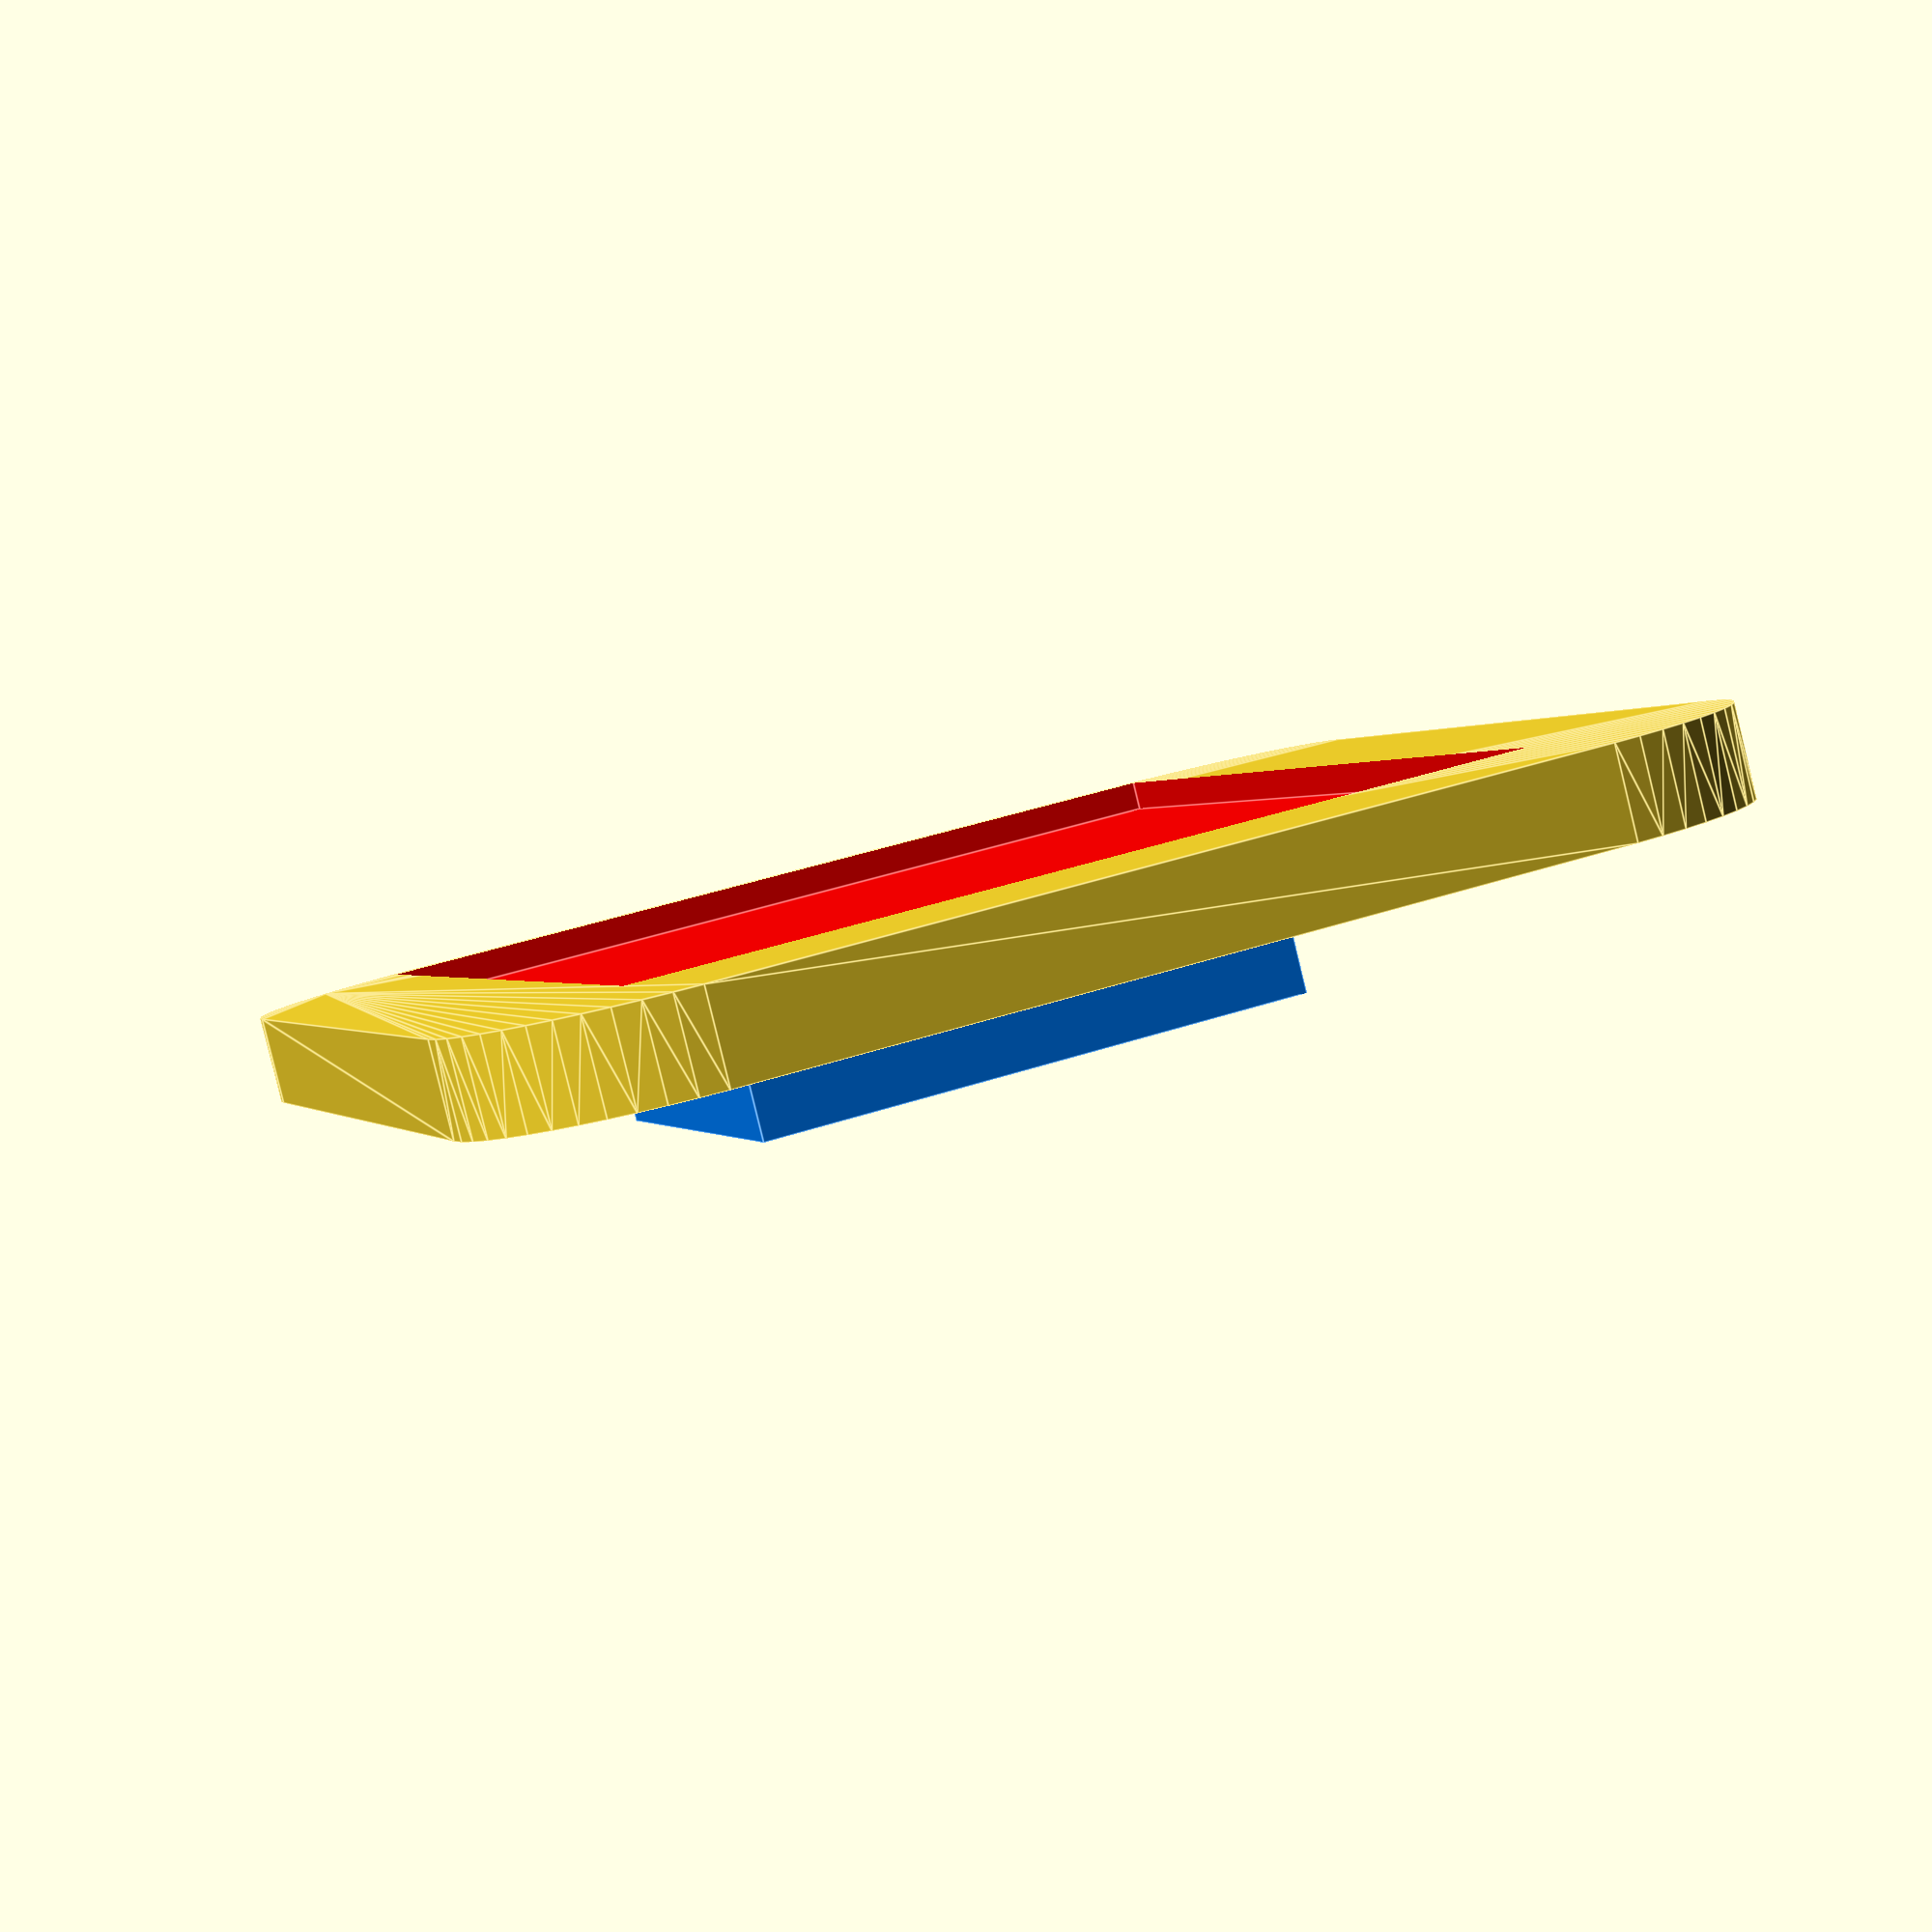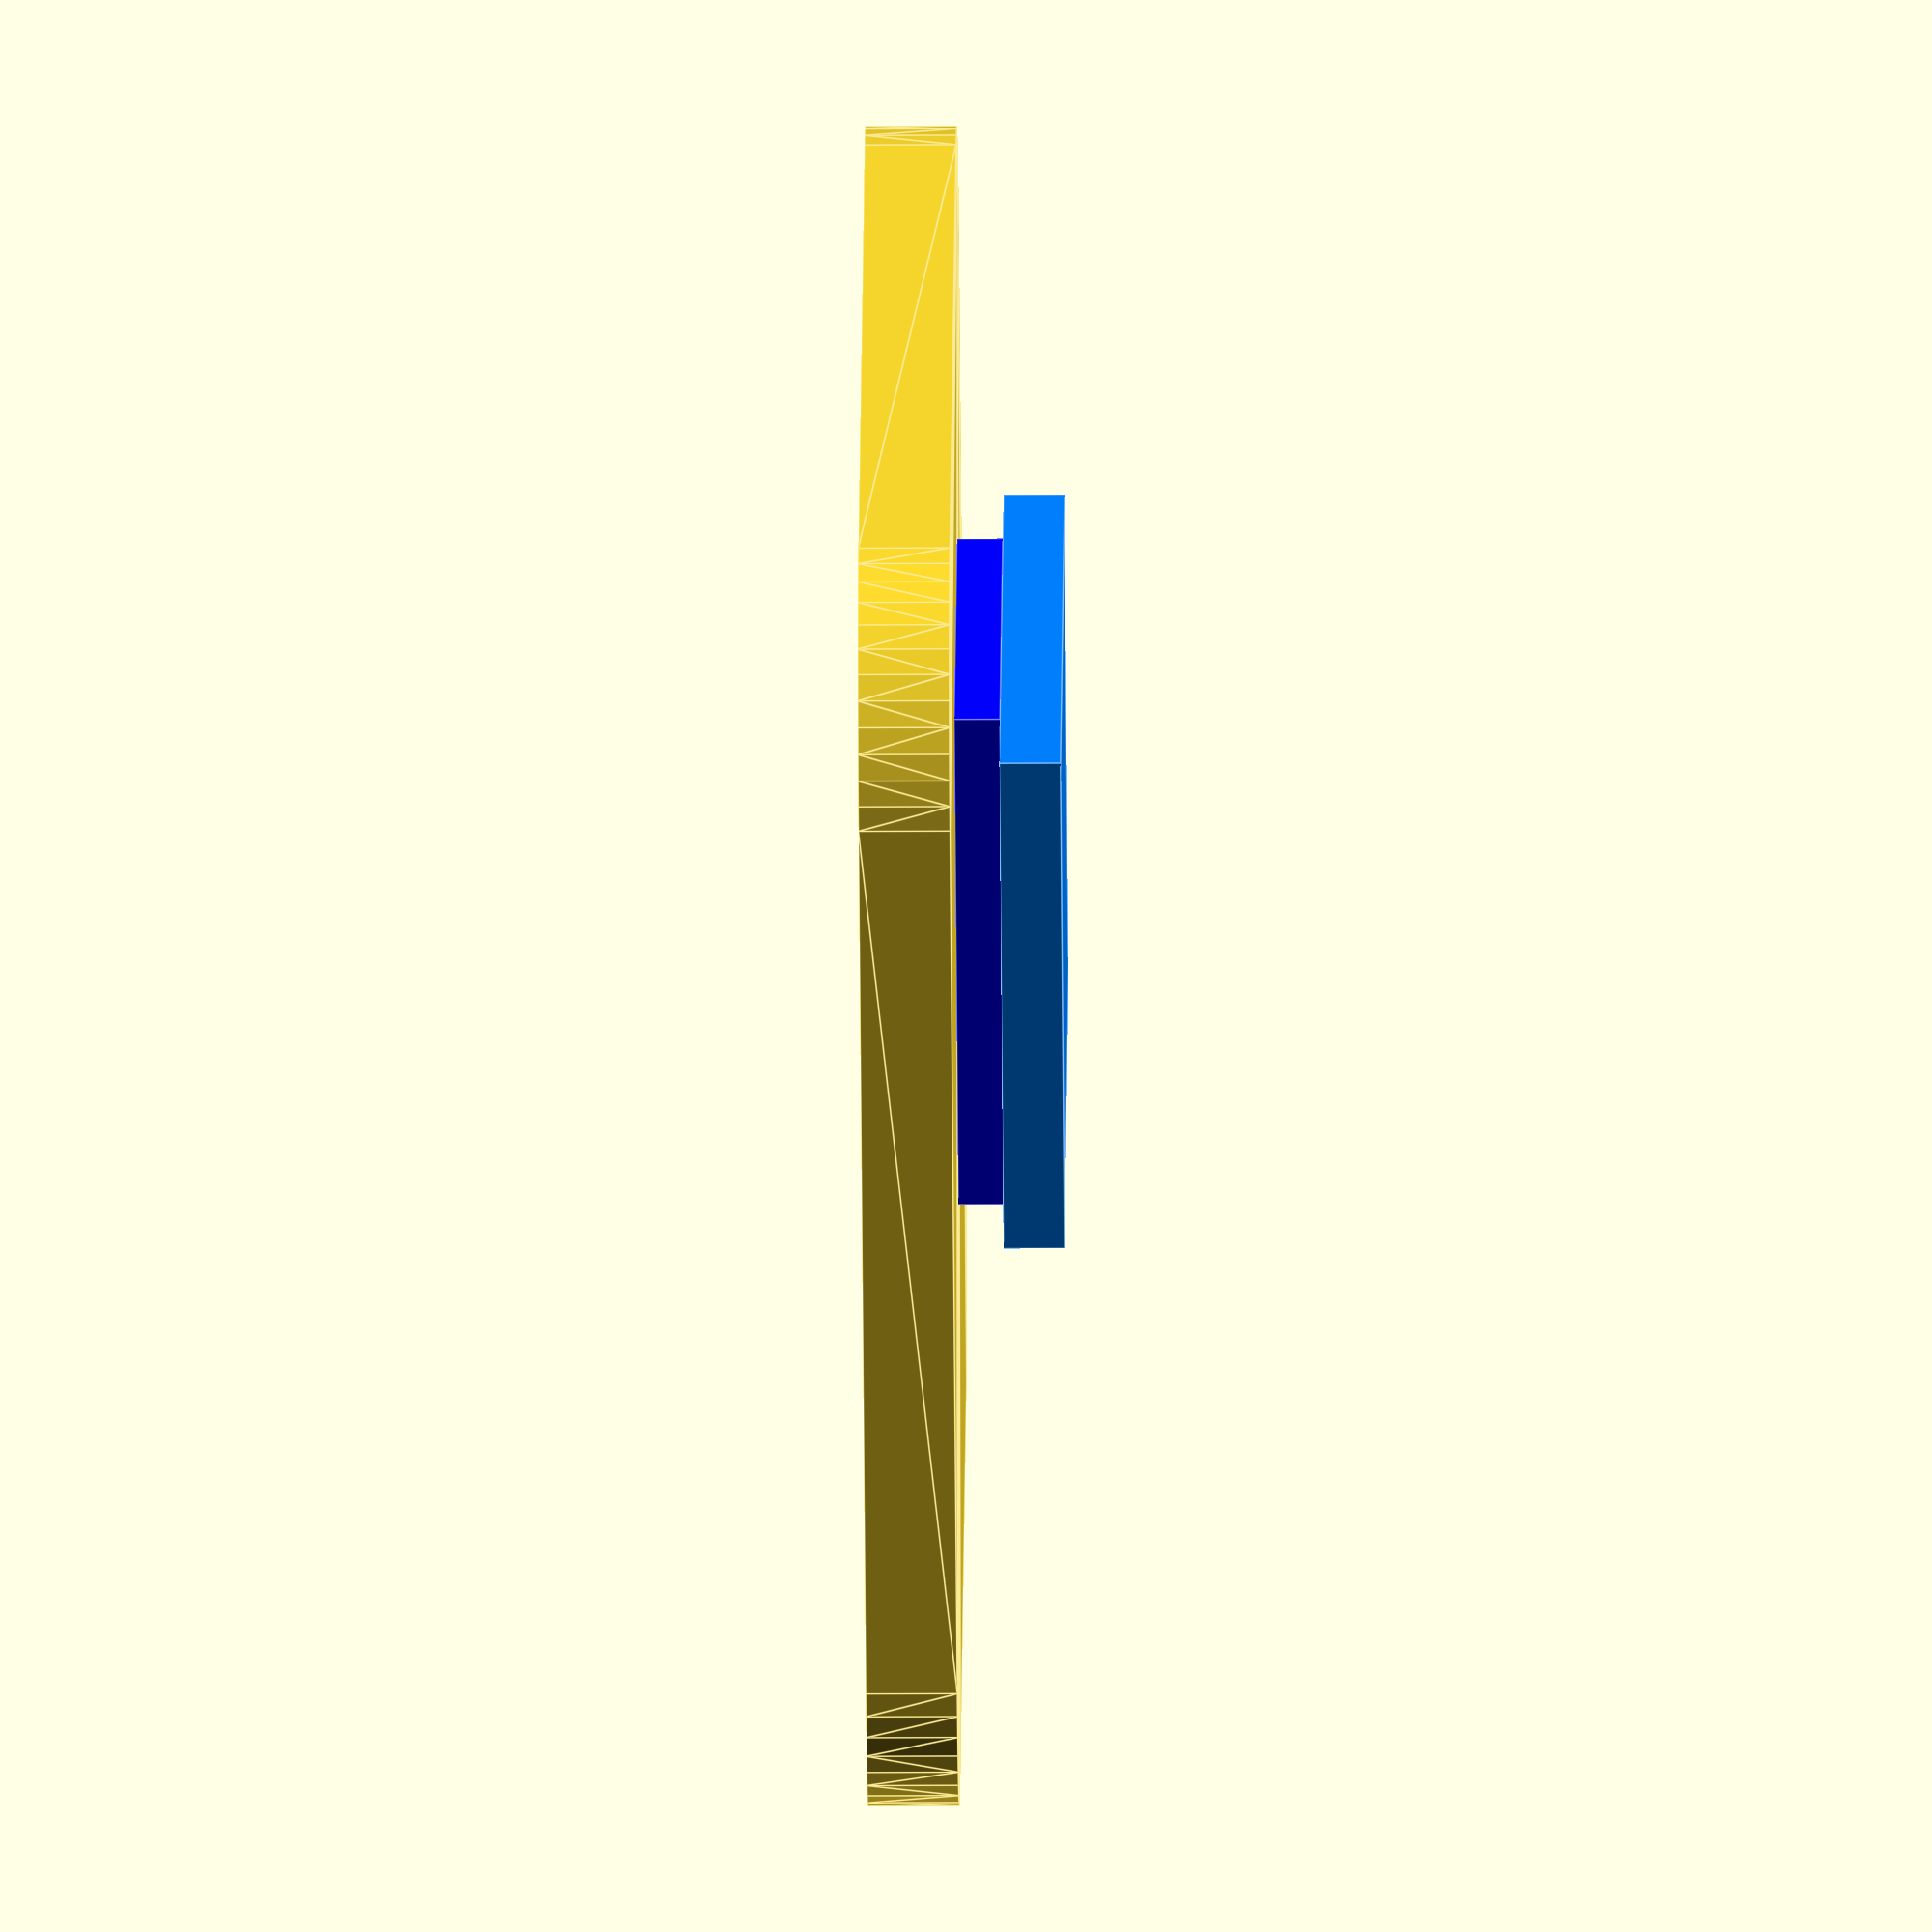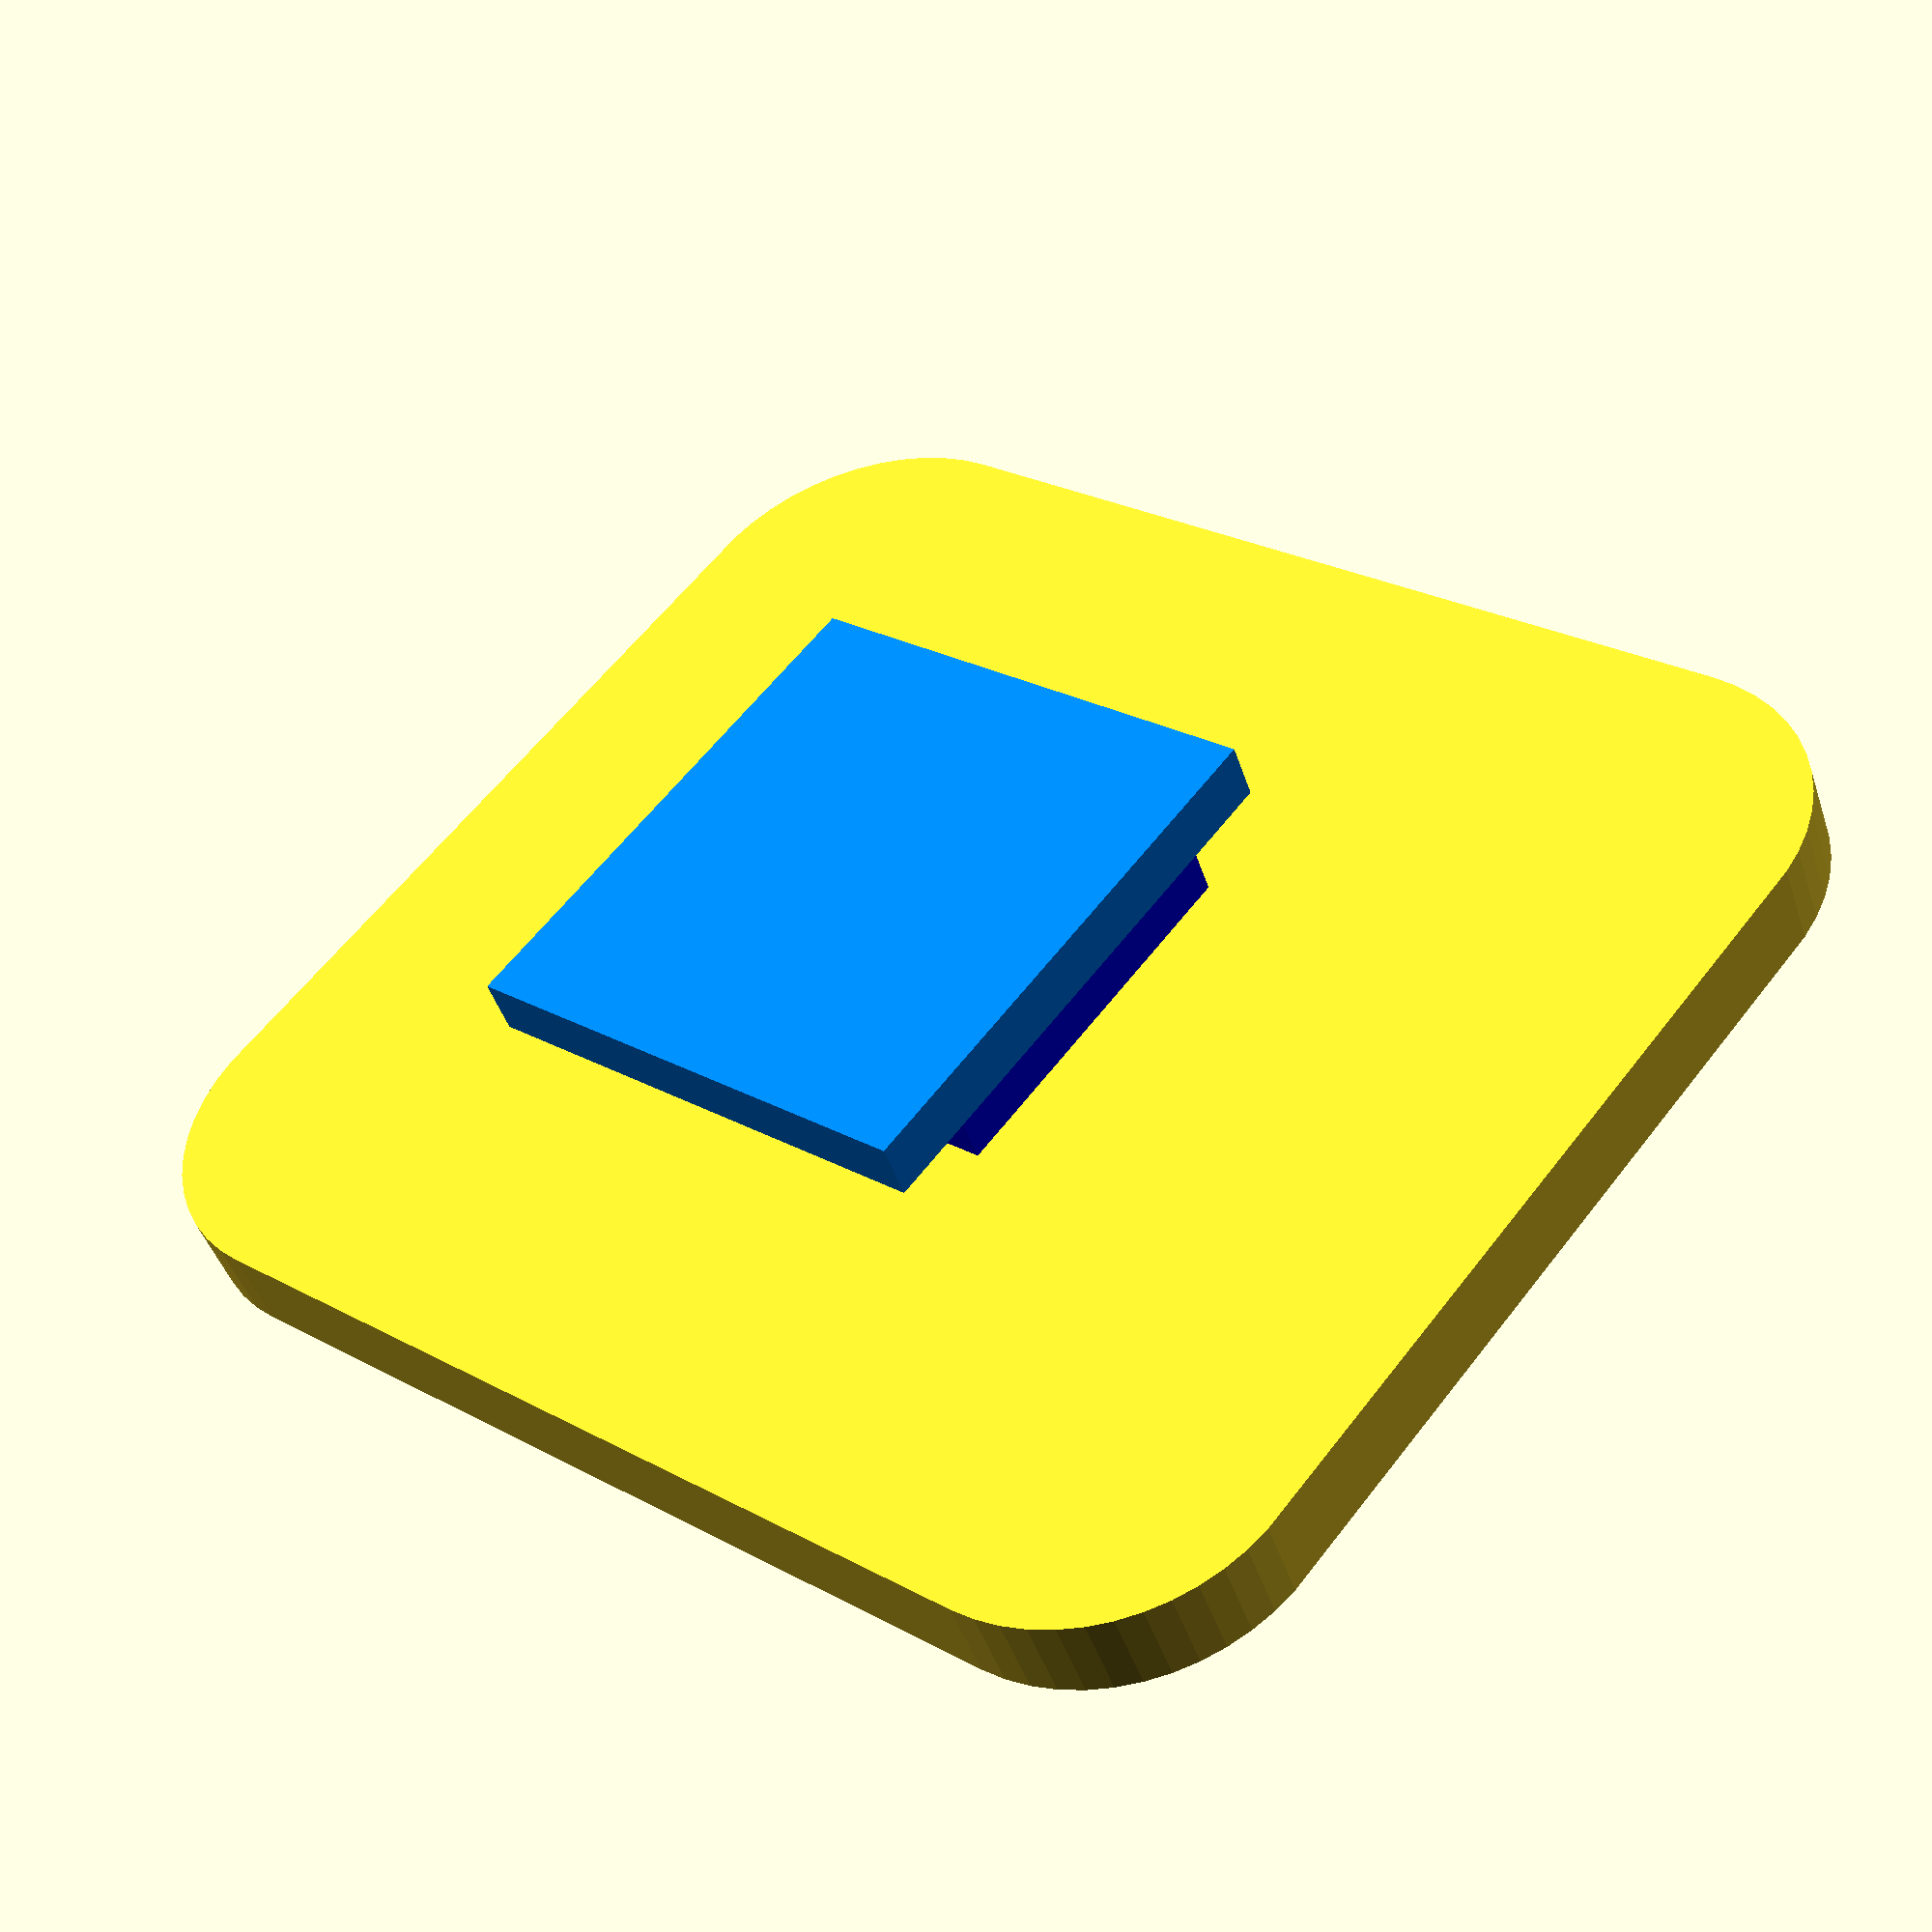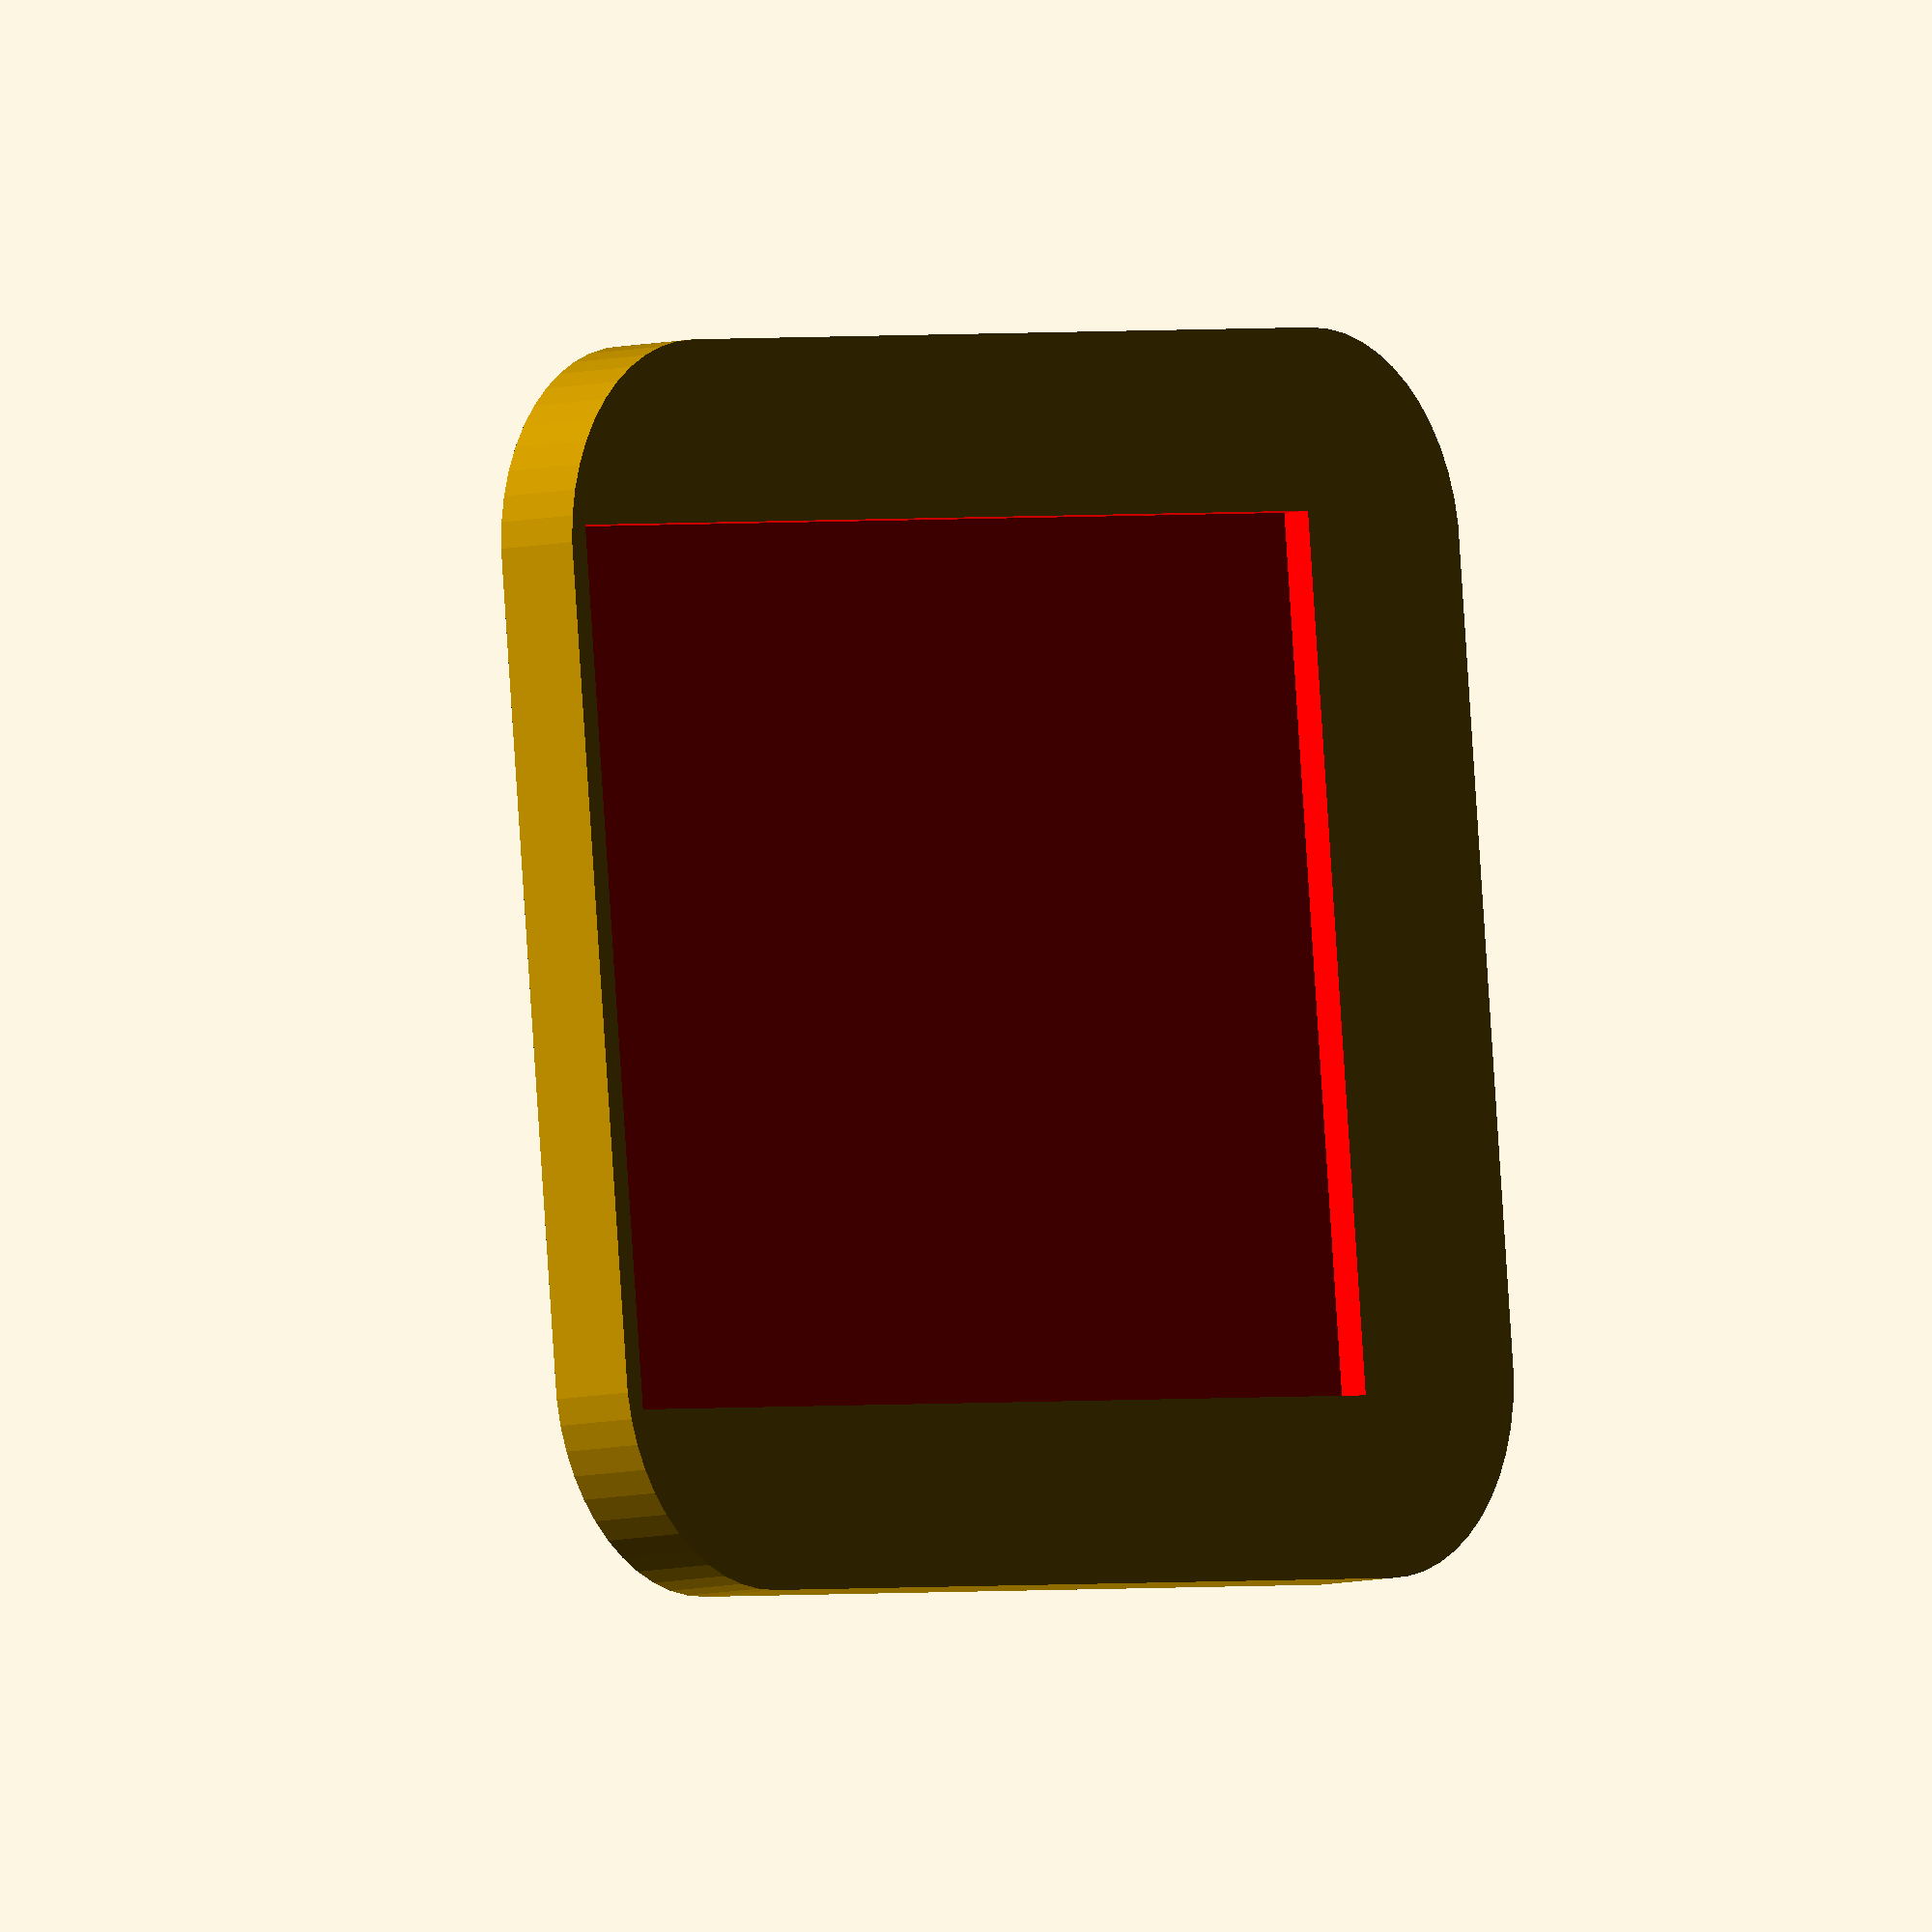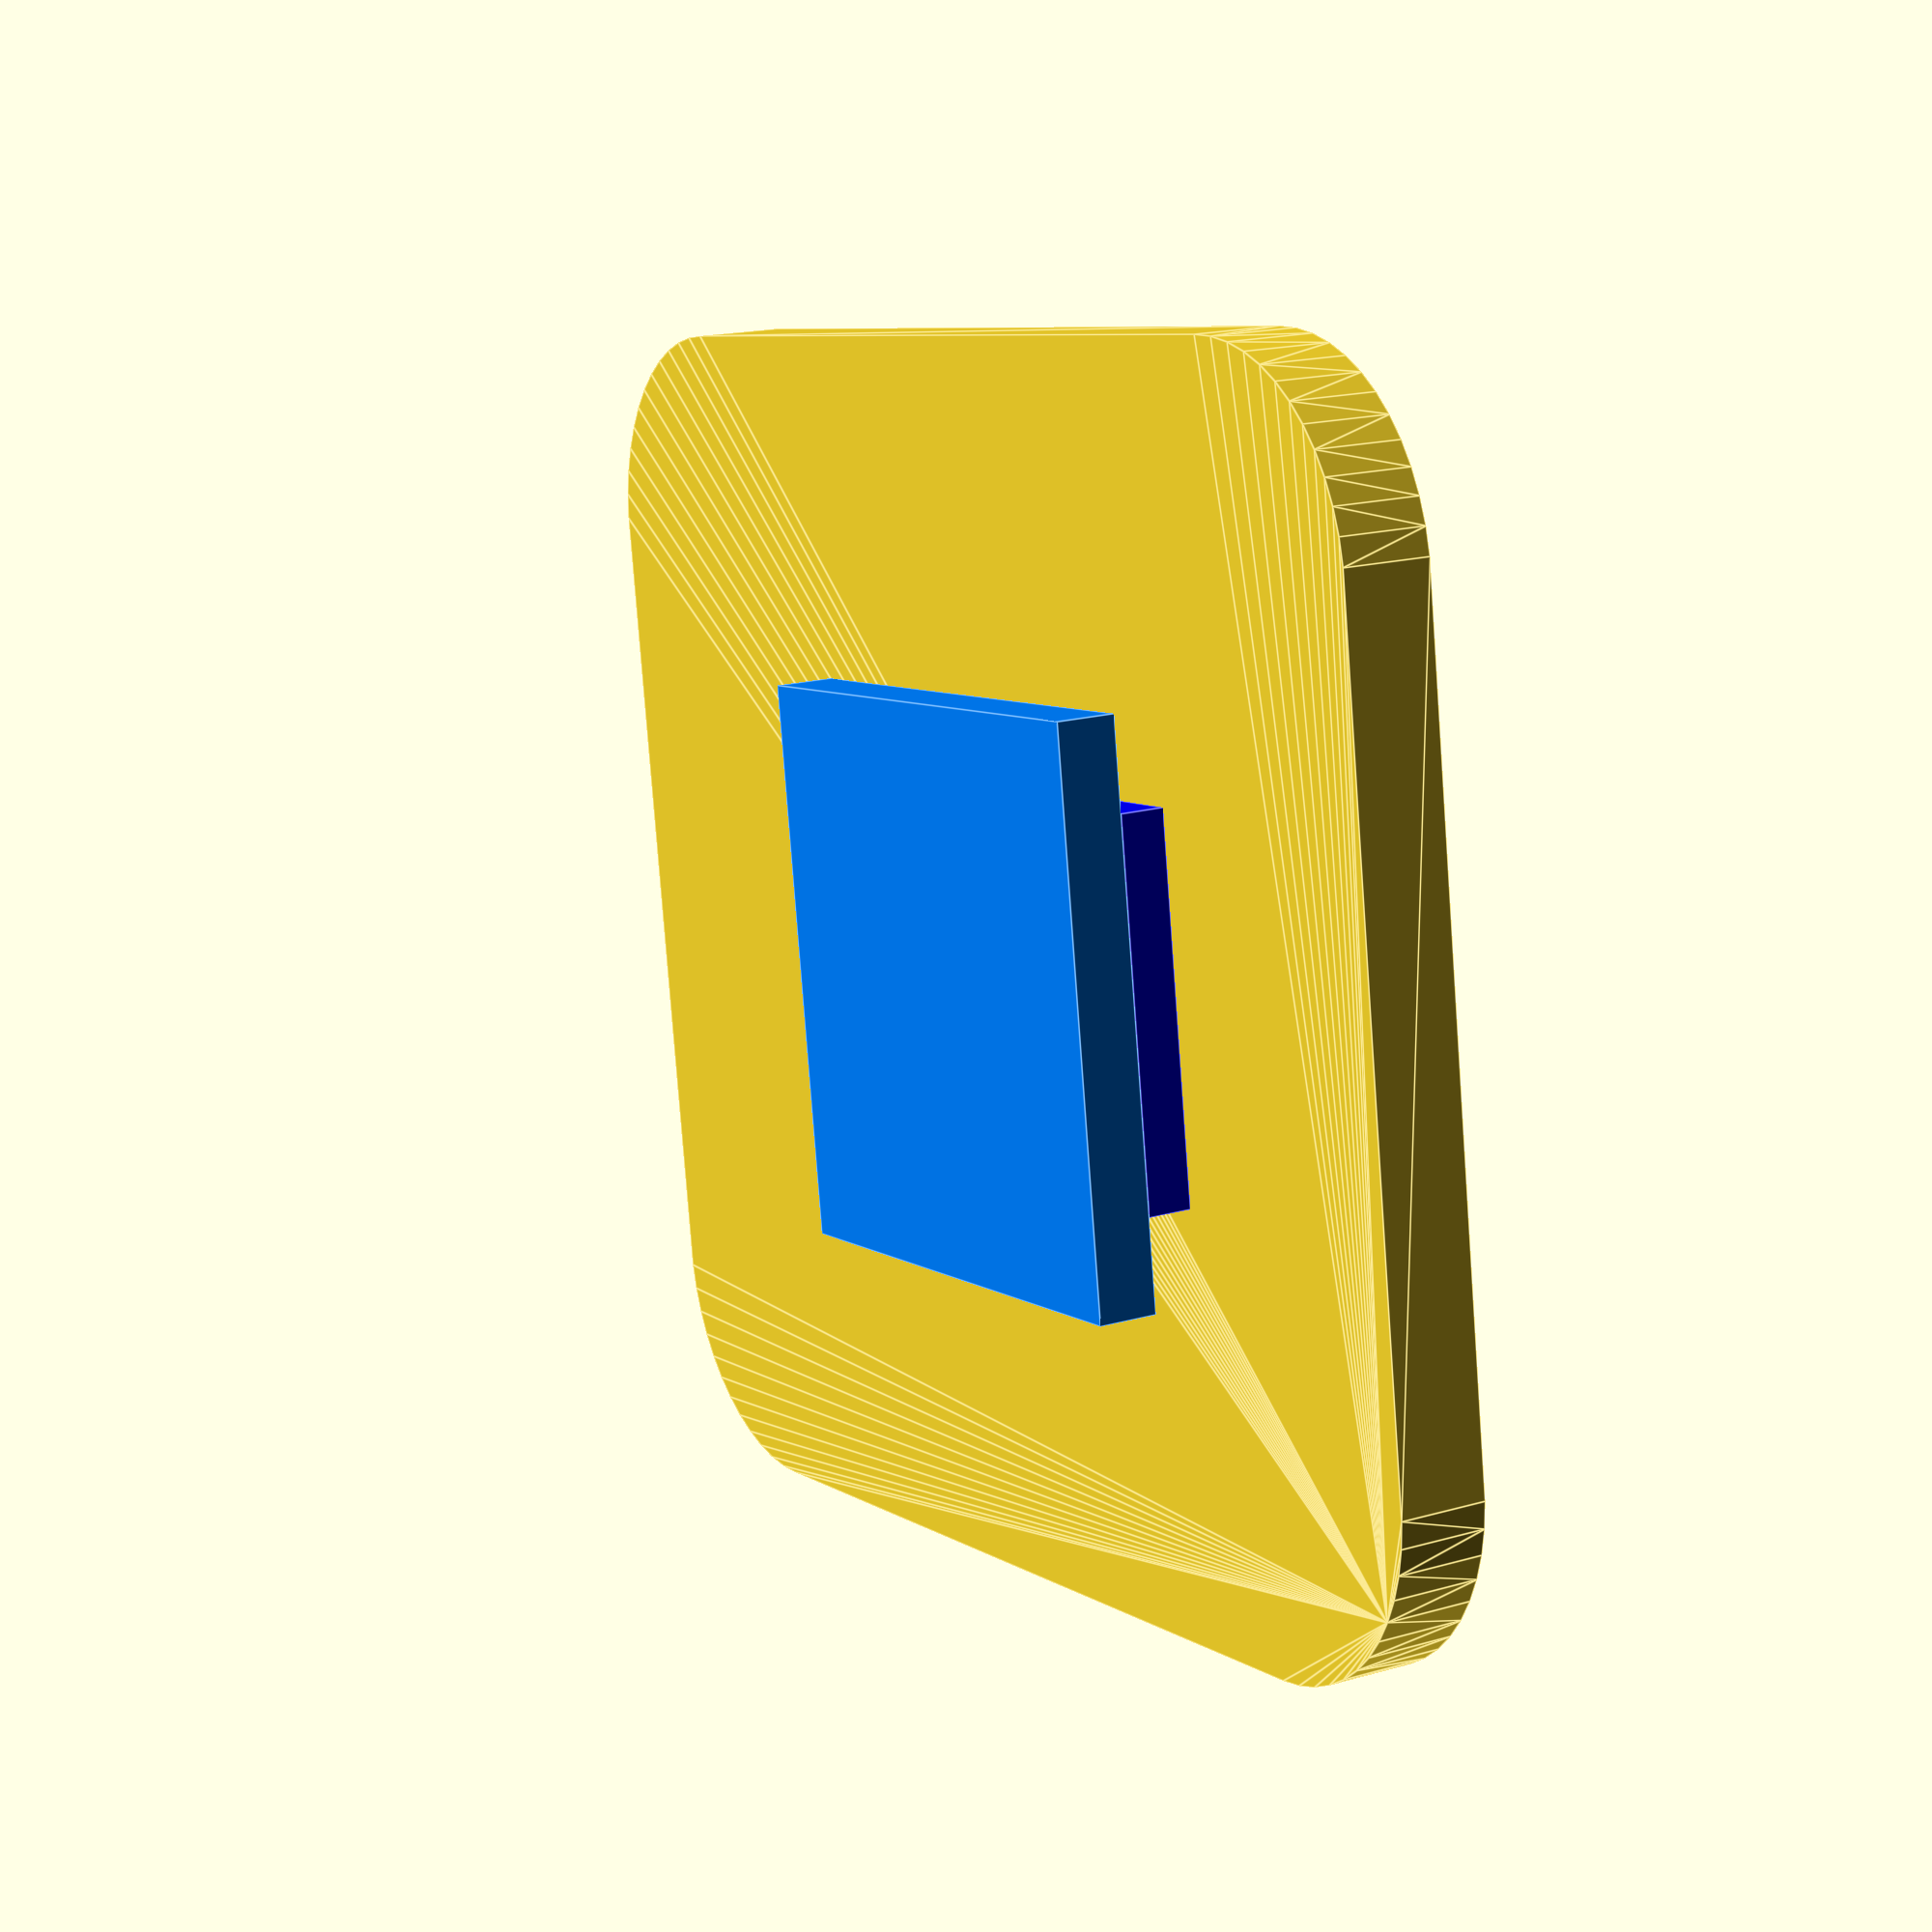
<openscad>
module cold_shoe_insert() {
    color([0,0.5,1])
    // per ISO 518:2006(E), page 3 - inner insert
    cube([18.6, 18, 2], center=true);

    translate([0,0,(2 + 1.5) / 2]) {
      color([0,0,1])
      // per ISO 518:2006(E), page 3 - between "teeth"
      cube([12.5, 18, 1.5], center=true);
    }
}


module tentacle_sync_e_velcro_mount(table_height, table_margin, velcro_pad_length_margin, velcro_dip, minkowski_cylinder_r, velcro_pad_width_margin) {
    // TOOD: can I guard against it?
    // minkowski_cylinder_r is up to 21 for whatever reason, then it degrades into a full circle

    // per official website
    tentacle_width = 38;
    tentacle_length = 50;
    
    // as stated by Tentcle support staff when asked on May 28, 2022
    inbuilt_velcro_pad_width = 20;
    inbuilt_velcro_pad_length = 29.5;

    // self-measured, but I've already asked Tentacle
    locking_connector_dip = 5;
    
    // TODO: this cannot be really parametrized yet
    locking_connector_dip_margin = 2;
    
    translate([0,0, table_height / 2]) {
        difference() {
            $fn=50;
            minkowski() {
                difference() {
                    cube([tentacle_width + table_margin - 2 * minkowski_cylinder_r, tentacle_length + table_margin - 2 * minkowski_cylinder_r, table_height / 2], center = true);
                    
                    // TODO: figure out why there has to be this shitty -1 and the y axis
                    color([0,1,0])
                    translate([0,(tentacle_width + table_margin - 2 * minkowski_cylinder_r) / 2 + (locking_connector_dip + locking_connector_dip_margin) / 2 - 1 ,0])
                    cube([tentacle_width + table_margin - 2 * minkowski_cylinder_r, locking_connector_dip + locking_connector_dip_margin, table_height / 2], center=true);
                }
                
                color([0,1,0])
                cylinder(r=minkowski_cylinder_r,h=table_height / 2, center = true);
            }
            
            color([1,0,0])
            translate([0,0,table_height / 2])
            // the 2x compsensates for centering and it's easier to wrok with that way
            cube([inbuilt_velcro_pad_width + velcro_pad_length_margin, inbuilt_velcro_pad_length + velcro_pad_width_margin, 2 * velcro_dip], center = true);
        }
    }
}



cold_shoe_insert();
cold_shoe_over_0_height = (2 / 2) + 1.5;

translate([0,0,cold_shoe_over_0_height]) {
    // prototype 2
    // TODO: 45deg chamfer on the velcro dip (outside of dip!)
    
    // PARAMETER_EXPERIMENT 3mm table margin, 5 is cool but let's see
    // PARAMETER_EXPERIMENT 1mm velcro dip, 0.5 is cool but let's see
    // label as gen 2 mark 2

    // prototype 3
    // TODO: add 2 x 45deg chamfered rubber band rails [compensate the shoe insert height by rubber band margin (it'll be likely sticking out) OR just make the rails deep enough, so it doesn't]
    // label as gen 2 mark 3
 
    tentacle_sync_e_velcro_mount(table_height=3, table_margin=3, velcro_pad_width_margin=8, velcro_pad_length_margin=9, velcro_dip=1, minkowski_cylinder_r=7);
}

</openscad>
<views>
elev=265.4 azim=162.9 roll=166.3 proj=p view=edges
elev=197.3 azim=225.5 roll=89.4 proj=o view=edges
elev=45.1 azim=50.8 roll=197.7 proj=p view=wireframe
elev=6.7 azim=264.1 roll=309.3 proj=o view=solid
elev=162.9 azim=98.5 roll=300.2 proj=p view=edges
</views>
